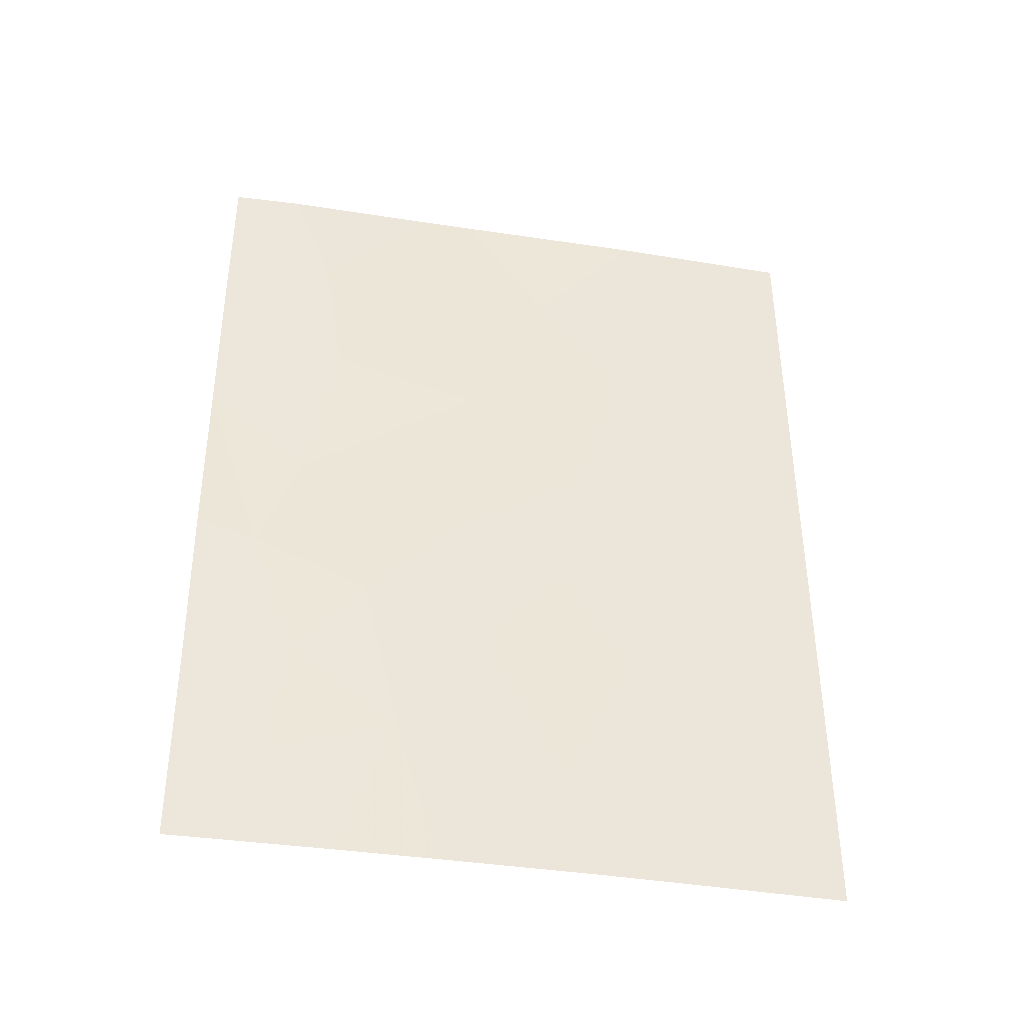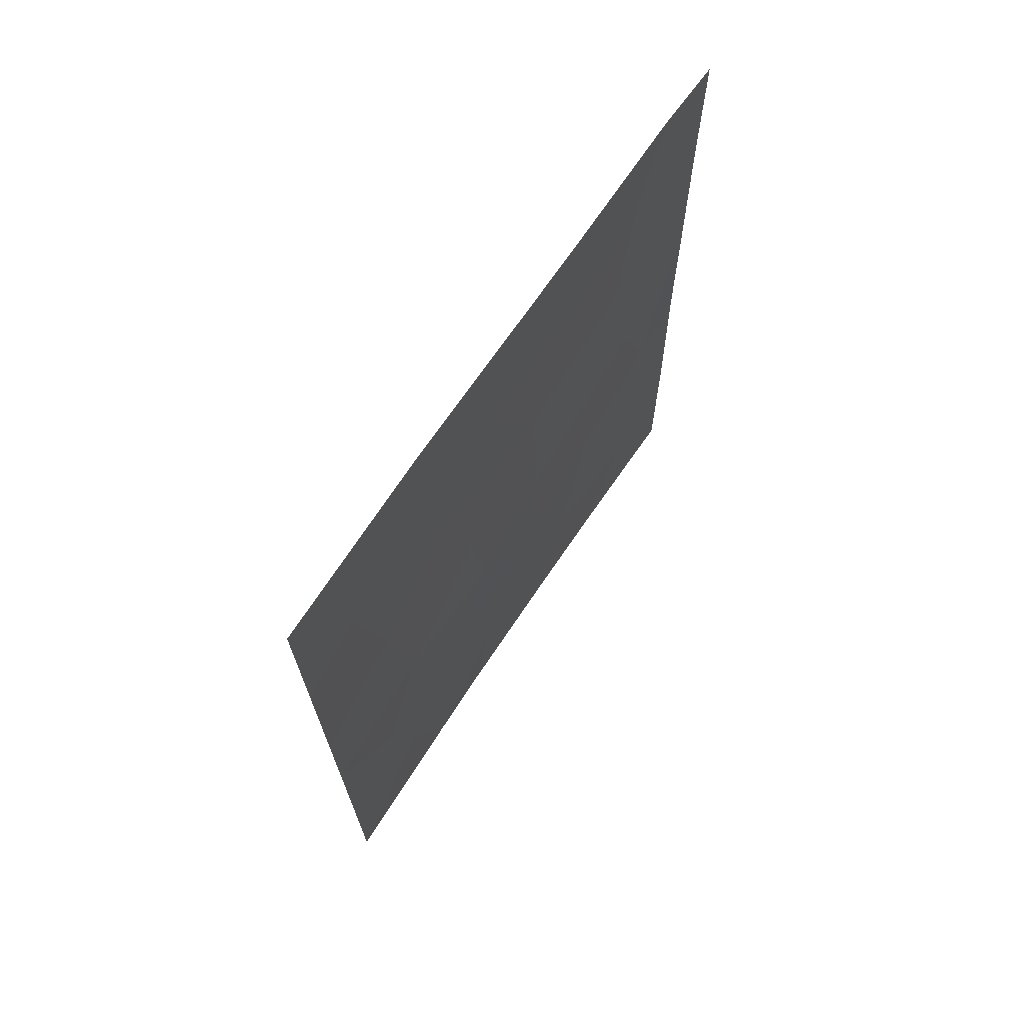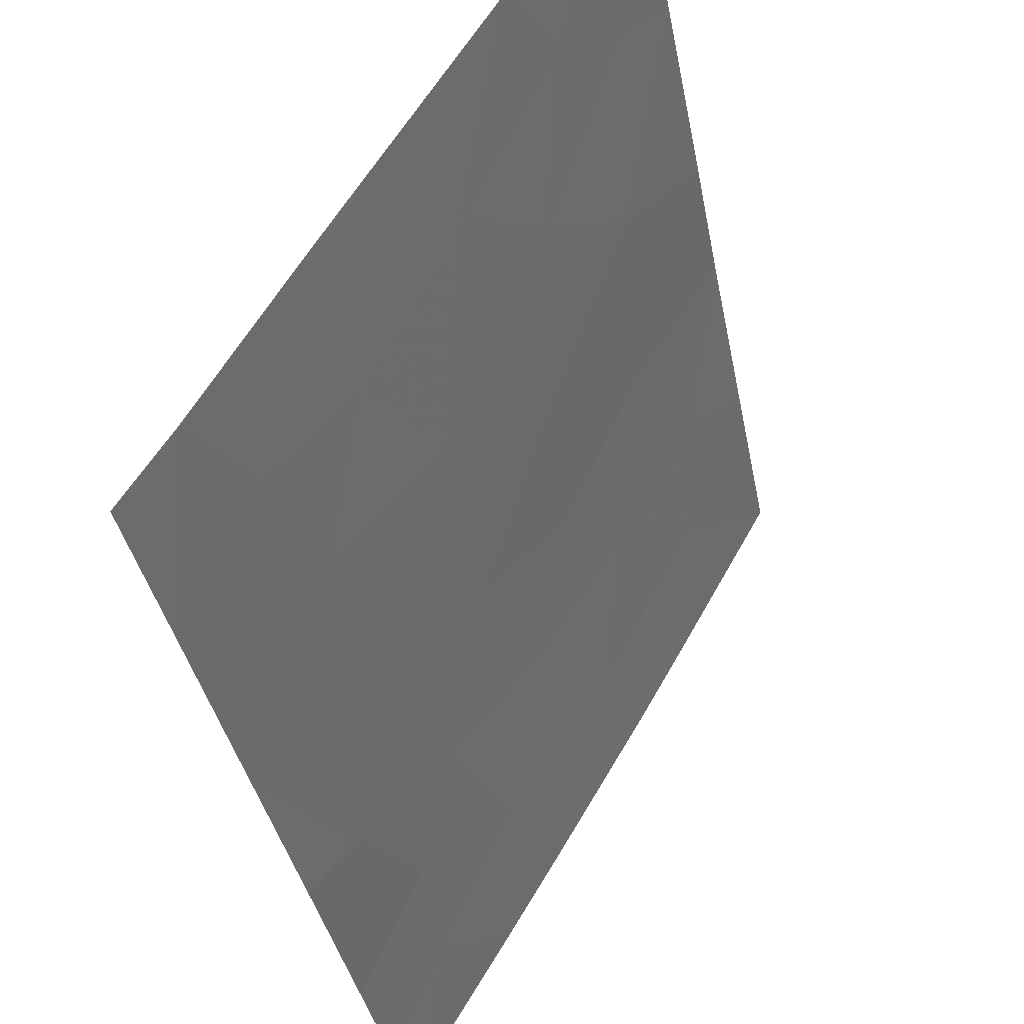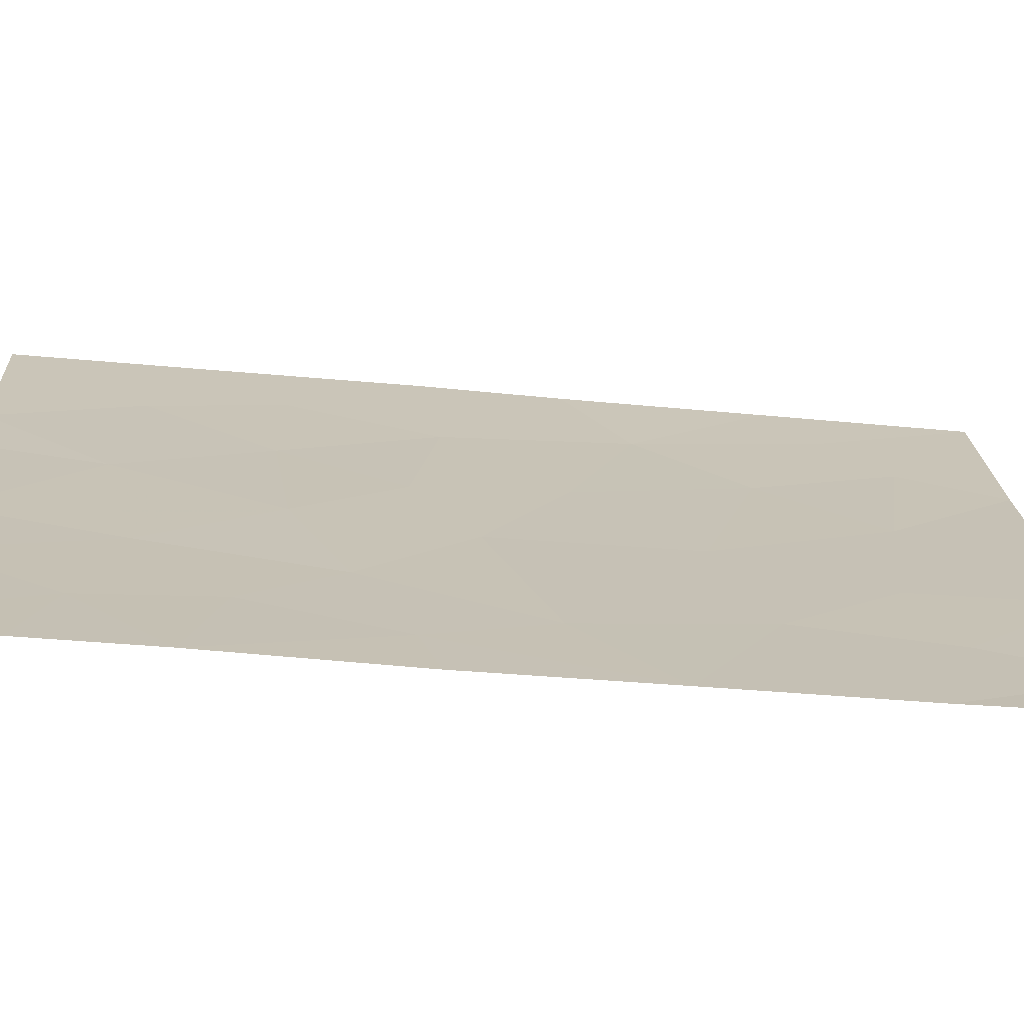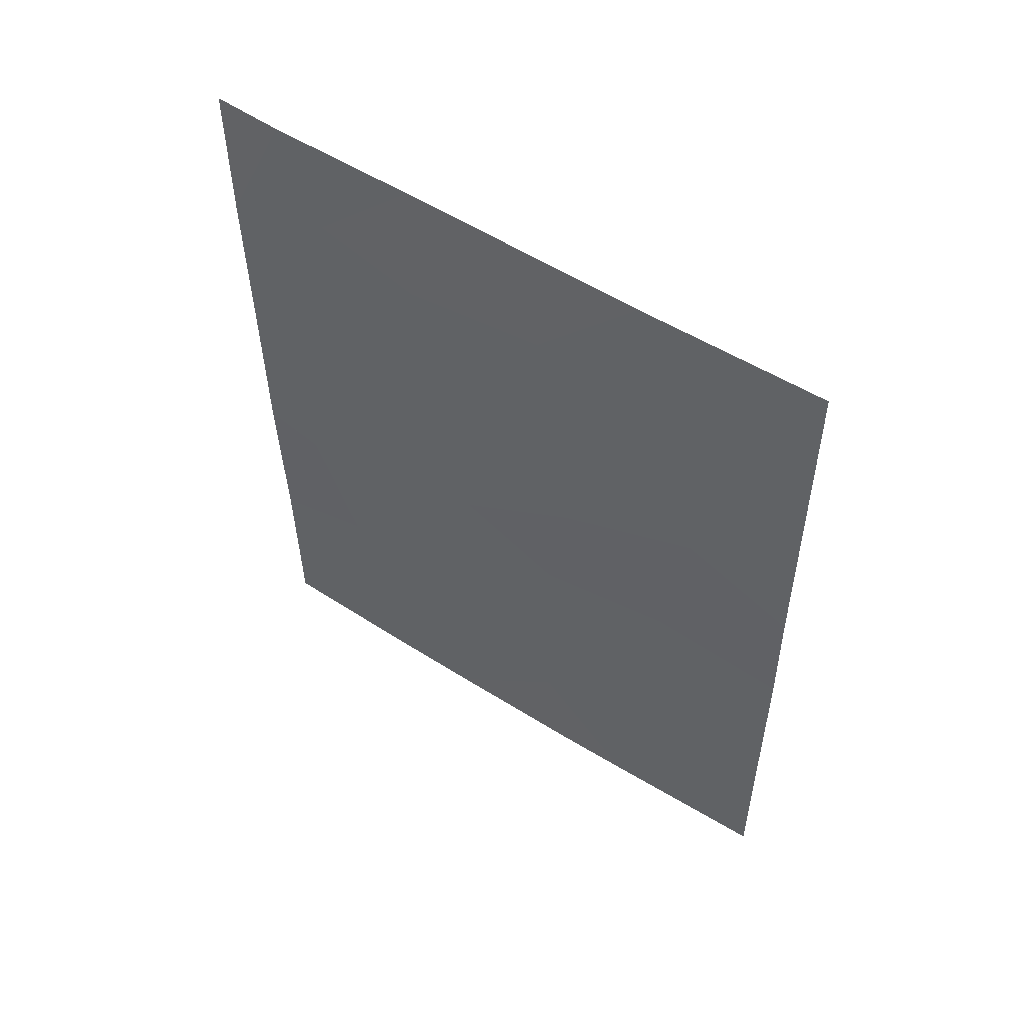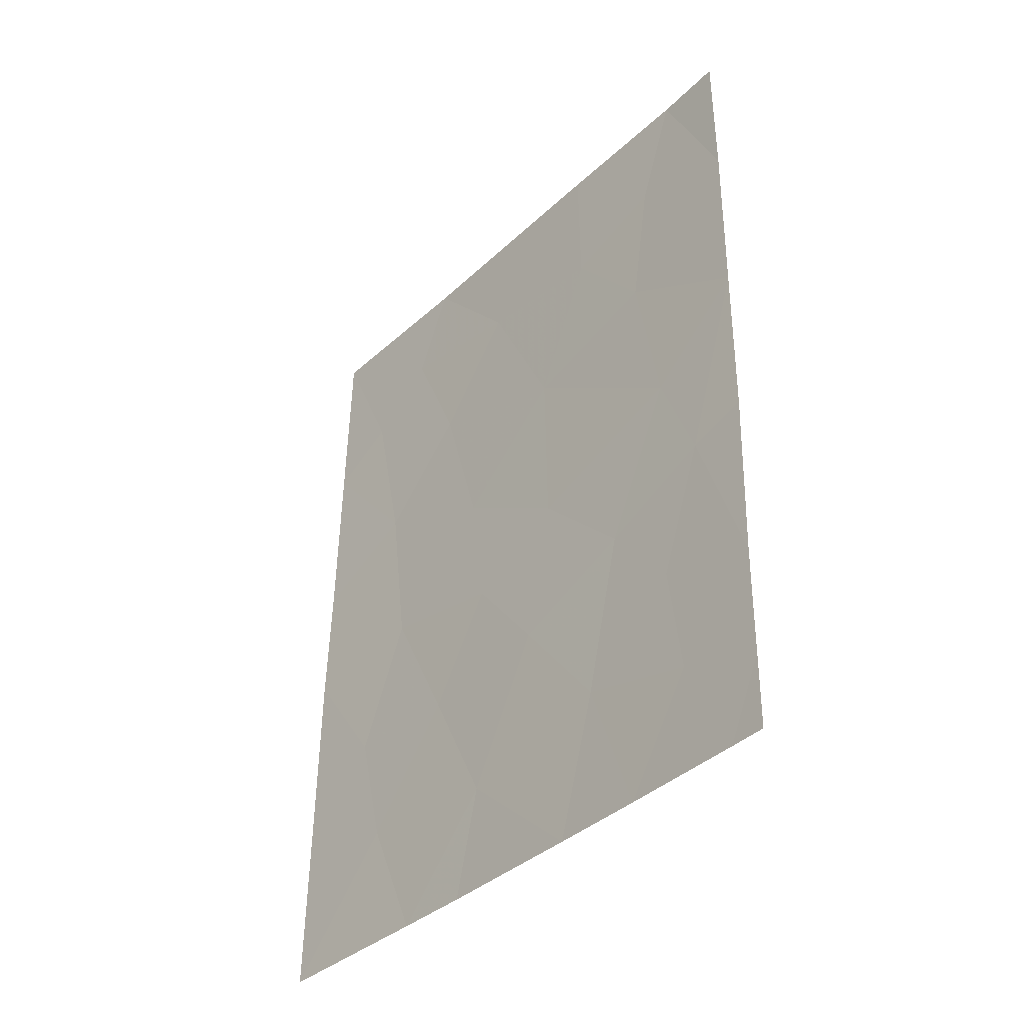
<metadata>
{"format":"obj","ext":"obj","renderer":"f3d","projection":"perspective","resolution":1024,"background":"white","views":[{"elev":-39.2,"azim":48.6,"up":"+Z"},{"elev":70.1,"azim":-176.5,"up":"+Z"},{"elev":-36.5,"azim":10.7,"up":"+Y"},{"elev":-40.9,"azim":-95.5,"up":"+Y"},{"elev":55.2,"azim":93.3,"up":"+Z"},{"elev":-38.2,"azim":-71.1,"up":"+Z"}]}
</metadata>
<code>
v -89.9 51.84 38
v -88.99 53.22 46.09
v -89.07 53.16 43.63
v -91.04 49.83 43.13
v -91.07 49.88 40.66
v -88.34 54.44 42.88
v -87.36 56.13 43.27
v -90.61 50.56 42.91
v -87.64 55.45 50
v -89.52 52.46 39.99
v -88.15 54.82 38
v -88.89 53.53 41.57
v -88.35 54.49 39.55
v -89.22 52.99 38
v -87.87 55.28 41.37
v -87.01 56.81 41.45
v -86.35 57.72 50
v -91.03 49.82 45.48
v -90.05 51.42 46.6
v -90.48 50.64 50
v -89.44 52.43 48.03
v -87.63 55.76 38
v -86.37 57.76 47.39
v -86.86 56.87 47.93
v -86.43 57.86 40.42
v -87.14 56.42 45.6
v -88.4 54.19 48.33
v -91.07 49.9 39.08
v -91.02 49.8 47.93
v -90.29 51.07 44.37
v -91.02 49.8 50
v -86.45 57.88 38
v -87.79 55.24 46.89
v -89.43 52.45 50
v -89 53.17 50
v -89.78 51.97 42.26
v -86.42 57.83 43.07
v -90.8 50.35 38
v -86.39 57.79 44.84
v -91.08 49.91 38
v -87.23 56.44 39.79
v -88.17 54.66 44.71
v -87.37 55.96 48.71
v -90.42 50.96 39.51
v -90.29 51.15 41.1
v -90.19 51.15 48.47
f 2 3 42
f 4 5 8
f 1 14 10
f 13 41 15
f 18 4 8
f 22 32 41
f 7 6 15
f 15 16 7
f 39 26 7
f 5 28 44
f 29 18 19
f 36 10 12
f 19 30 2
f 30 3 2
f 20 31 29
f 32 25 41
f 30 19 18
f 26 24 33
f 6 42 3
f 41 25 16
f 35 34 21
f 25 37 16
f 37 7 16
f 9 35 27
f 35 21 27
f 14 11 13
f 11 22 13
f 12 6 3
f 3 36 12
f 26 33 42
f 28 38 44
f 37 39 7
f 33 43 27
f 27 2 33
f 34 20 46
f 17 43 24
f 26 39 23
f 23 24 26
f 36 45 10
f 40 38 28
f 43 9 27
f 30 36 3
f 27 21 2
f 10 13 12
f 41 16 15
f 22 41 13
f 24 43 33
f 26 42 7
f 7 42 6
f 14 13 10
f 6 12 15
f 13 15 12
f 42 33 2
f 19 21 46
f 36 30 8
f 9 43 17
f 10 44 1
f 38 1 44
f 5 45 8
f 45 44 10
f 44 45 5
f 45 36 8
f 24 23 17
f 21 19 2
f 30 18 8
f 34 46 21
f 46 20 29
f 19 46 29

</code>
